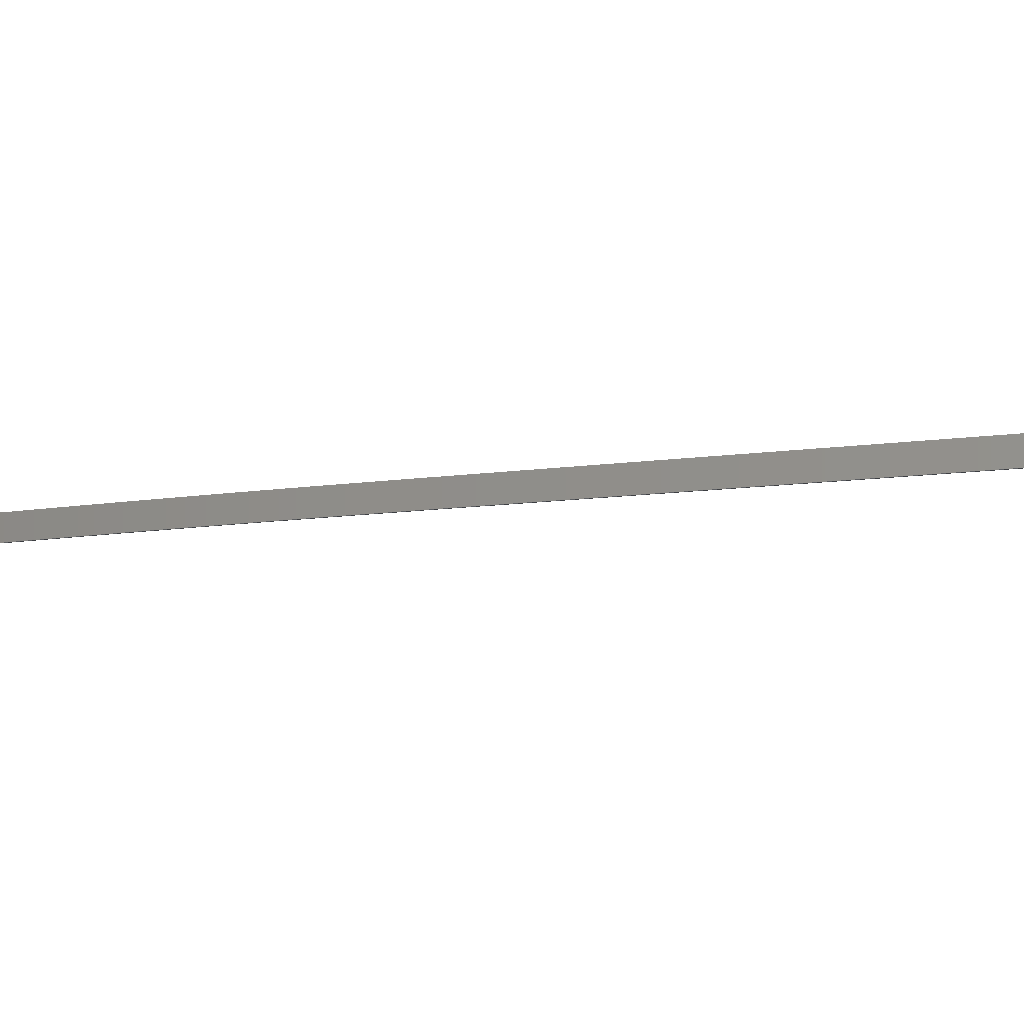
<metadata>
{"format":"obj","ext":"obj","renderer":"f3d","projection":"perspective","resolution":1024,"background":"white","views":[{"elev":-3.2,"azim":-43.5,"up":"+Z"}]}
</metadata>
<code>
o _1WALL_small01_09_SUB0_Scene.701
v -2.936e+04 2.869e+04 -620.7
v -2.966e+04 2.844e+04 -621.5
v -2.966e+04 2.843e+04 -523.4
v -2.936e+04 2.867e+04 -522.5
v -2.967e+04 2.846e+04 -451.5
v -2.967e+04 2.846e+04 -620
v -2.936e+04 2.871e+04 -619.2
v -2.936e+04 2.871e+04 -450.7
v -2.936e+04 2.871e+04 -620.7
v -2.967e+04 2.846e+04 -621.5
v -2.936e+04 2.867e+04 -450.7
v -2.966e+04 2.843e+04 -451.5
v -2.993e+04 2.816e+04 -622.4
v -2.992e+04 2.815e+04 -524.3
v -2.995e+04 2.817e+04 -452.5
v -2.995e+04 2.817e+04 -620.9
v -2.995e+04 2.817e+04 -622.5
v -2.992e+04 2.815e+04 -452.4
v -3.014e+04 2.782e+04 -623.4
v -3.013e+04 2.781e+04 -525.2
v -3.016e+04 2.783e+04 -453.4
v -3.016e+04 2.783e+04 -621.9
v -3.016e+04 2.783e+04 -623.4
v -3.013e+04 2.781e+04 -453.4
v -3.033e+04 2.747e+04 -624.3
v -3.031e+04 2.746e+04 -526.1
v -3.035e+04 2.748e+04 -454.3
v -3.035e+04 2.748e+04 -622.8
v -3.034e+04 2.748e+04 -624.3
v -3.031e+04 2.746e+04 -454.3
v -3.05e+04 2.711e+04 -625
v -3.048e+04 2.71e+04 -526.8
v -3.052e+04 2.712e+04 -455
v -3.052e+04 2.712e+04 -623.5
v -3.052e+04 2.711e+04 -625
v -3.048e+04 2.71e+04 -454.9
v -3.066e+04 2.674e+04 -625.3
v -3.064e+04 2.673e+04 -527.1
v -3.068e+04 2.675e+04 -455.4
v -3.068e+04 2.675e+04 -623.8
v -3.067e+04 2.675e+04 -625.3
v -3.064e+04 2.673e+04 -455.3
v -3.081e+04 2.637e+04 -626.4
v -3.079e+04 2.636e+04 -528.2
v -3.083e+04 2.638e+04 -456.4
v -3.083e+04 2.638e+04 -624.9
v -3.083e+04 2.638e+04 -626.4
v -3.079e+04 2.636e+04 -456.4
v -3.095e+04 2.6e+04 -629.4
v -3.094e+04 2.599e+04 -531.2
v -3.098e+04 2.6e+04 -459.4
v -3.097e+04 2.601e+04 -627.9
v -3.097e+04 2.6e+04 -629.4
v -3.094e+04 2.599e+04 -459.3
v -3.109e+04 2.562e+04 -632.9
v -3.107e+04 2.562e+04 -534.7
v -3.111e+04 2.563e+04 -463
v -3.111e+04 2.563e+04 -631.5
v -3.111e+04 2.563e+04 -633
v -3.107e+04 2.561e+04 -462.9
v -3.121e+04 2.524e+04 -636.2
v -3.12e+04 2.523e+04 -538
v -3.123e+04 2.525e+04 -466.3
v -3.123e+04 2.525e+04 -634.8
v -3.123e+04 2.525e+04 -636.3
v -3.12e+04 2.523e+04 -466.2
v -3.132e+04 2.486e+04 -638.9
v -3.131e+04 2.485e+04 -540.7
v -3.134e+04 2.486e+04 -469
v -3.134e+04 2.486e+04 -637.5
v -3.134e+04 2.486e+04 -639
v -3.131e+04 2.485e+04 -468.9
v -3.142e+04 2.447e+04 -641
v -3.141e+04 2.446e+04 -542.8
v -3.144e+04 2.447e+04 -471
v -3.144e+04 2.447e+04 -639.5
v -3.144e+04 2.447e+04 -641
v -3.141e+04 2.446e+04 -470.9
v -3.152e+04 2.408e+04 -642.4
v -3.15e+04 2.407e+04 -544.2
v -3.154e+04 2.408e+04 -472.5
v -3.154e+04 2.408e+04 -640.9
v -3.153e+04 2.408e+04 -642.5
v -3.15e+04 2.407e+04 -472.4
v -3.16e+04 2.369e+04 -643.3
v -3.158e+04 2.368e+04 -545.1
v -3.162e+04 2.369e+04 -473.4
v -3.162e+04 2.369e+04 -641.8
v -3.162e+04 2.369e+04 -643.3
v -3.159e+04 2.368e+04 -473.2
v -3.168e+04 2.33e+04 -643.7
v -3.167e+04 2.329e+04 -545.5
v -3.17e+04 2.33e+04 -473.7
v -3.17e+04 2.33e+04 -642.2
v -3.17e+04 2.33e+04 -643.7
v -3.167e+04 2.329e+04 -473.6
v -3.176e+04 2.29e+04 -643.5
v -3.174e+04 2.29e+04 -545.3
v -3.178e+04 2.291e+04 -473.6
v -3.178e+04 2.291e+04 -642.1
v -3.178e+04 2.291e+04 -643.6
v -3.174e+04 2.29e+04 -473.5
v -3.183e+04 2.251e+04 -642.8
v -3.181e+04 2.251e+04 -544.5
v -3.185e+04 2.251e+04 -472.8
v -3.185e+04 2.251e+04 -641.3
v -3.185e+04 2.251e+04 -642.8
v -3.181e+04 2.251e+04 -472.7
v -3.189e+04 2.211e+04 -641.5
v -3.188e+04 2.211e+04 -543.3
v -3.192e+04 2.212e+04 -471.6
v -3.192e+04 2.212e+04 -640.1
v -3.191e+04 2.212e+04 -641.6
v -3.188e+04 2.211e+04 -471.5
v -3.196e+04 2.172e+04 -640
v -3.194e+04 2.172e+04 -541.8
v -3.198e+04 2.172e+04 -470
v -3.198e+04 2.172e+04 -638.5
v -3.197e+04 2.172e+04 -640
v -3.194e+04 2.172e+04 -469.9
v -3.201e+04 2.132e+04 -638.1
v -3.2e+04 2.132e+04 -539.9
v -3.203e+04 2.133e+04 -468.2
v -3.203e+04 2.133e+04 -636.6
v -3.203e+04 2.133e+04 -638.2
v -3.2e+04 2.132e+04 -468.1
v -3.207e+04 2.093e+04 -636.1
v -3.205e+04 2.092e+04 -537.9
v -3.209e+04 2.093e+04 -466.2
v -3.209e+04 2.093e+04 -634.6
v -3.209e+04 2.093e+04 -636.1
v -3.205e+04 2.092e+04 -466
v -3.212e+04 2.053e+04 -634
v -3.211e+04 2.053e+04 -535.7
v -3.214e+04 2.053e+04 -464
v -3.214e+04 2.053e+04 -632.5
v -3.214e+04 2.053e+04 -634
v -3.211e+04 2.053e+04 -463.9
v -3.217e+04 2.013e+04 -631.7
v -3.216e+04 2.013e+04 -533.5
v -3.22e+04 2.014e+04 -461.8
v -3.22e+04 2.014e+04 -630.2
v -3.219e+04 2.014e+04 -631.8
v -3.216e+04 2.013e+04 -461.7
v -3.222e+04 1.974e+04 -629.4
v -3.221e+04 1.973e+04 -531.2
v -3.224e+04 1.974e+04 -459.5
v -3.224e+04 1.974e+04 -628
v -3.224e+04 1.974e+04 -629.5
v -3.221e+04 1.973e+04 -459.4
v -3.227e+04 1.934e+04 -627.1
v -3.225e+04 1.934e+04 -528.9
v -3.229e+04 1.934e+04 -457.2
v -3.229e+04 1.934e+04 -625.6
v -3.229e+04 1.934e+04 -627.2
v -3.225e+04 1.934e+04 -457.1
v -3.232e+04 1.894e+04 -624.8
v -3.23e+04 1.894e+04 -526.6
v -3.234e+04 1.894e+04 -454.8
v -3.234e+04 1.894e+04 -623.3
v -3.234e+04 1.894e+04 -624.8
v -3.23e+04 1.894e+04 -454.8
v -3.236e+04 1.854e+04 -622.5
v -3.234e+04 1.854e+04 -524.3
v -3.238e+04 1.855e+04 -452.6
v -3.238e+04 1.855e+04 -621
v -3.238e+04 1.855e+04 -622.6
v -3.234e+04 1.854e+04 -452.5
v -3.24e+04 1.815e+04 -620.3
v -3.239e+04 1.814e+04 -522
v -3.243e+04 1.815e+04 -450.3
v -3.243e+04 1.815e+04 -618.8
v -3.242e+04 1.815e+04 -620.3
v -3.239e+04 1.814e+04 -450.2
v -3.245e+04 1.775e+04 -618.1
v -3.243e+04 1.775e+04 -519.9
v -3.247e+04 1.775e+04 -448.2
v -3.247e+04 1.775e+04 -616.6
v -3.246e+04 1.775e+04 -618.1
v -3.243e+04 1.775e+04 -448.1
v -3.249e+04 1.735e+04 -616
v -3.247e+04 1.735e+04 -517.8
v -3.251e+04 1.735e+04 -446.1
v -3.251e+04 1.735e+04 -614.6
v -3.25e+04 1.735e+04 -616.1
v -3.247e+04 1.735e+04 -446
v -3.252e+04 1.695e+04 -614.1
v -3.251e+04 1.695e+04 -515.9
v -3.254e+04 1.695e+04 -444.2
v -3.254e+04 1.695e+04 -612.6
v -3.254e+04 1.695e+04 -614.1
v -3.251e+04 1.695e+04 -444.1
v -3.256e+04 1.655e+04 -612.3
v -3.254e+04 1.655e+04 -514.1
v -3.258e+04 1.656e+04 -442.4
v -3.258e+04 1.655e+04 -610.8
v -3.258e+04 1.655e+04 -612.4
v -3.254e+04 1.655e+04 -442.3
v -3.259e+04 1.615e+04 -610.7
v -3.258e+04 1.615e+04 -512.5
v -3.262e+04 1.616e+04 -440.8
v -3.262e+04 1.616e+04 -609.3
v -3.261e+04 1.616e+04 -610.8
v -3.258e+04 1.615e+04 -440.7
v -3.263e+04 1.576e+04 -609.4
v -3.261e+04 1.575e+04 -511.1
v -3.265e+04 1.576e+04 -439.4
v -3.265e+04 1.576e+04 -607.9
v -3.265e+04 1.576e+04 -609.4
v -3.261e+04 1.575e+04 -439.3
v -3.266e+04 1.536e+04 -608.2
v -3.264e+04 1.536e+04 -510
v -3.268e+04 1.536e+04 -438.3
v -3.268e+04 1.536e+04 -606.8
v -3.268e+04 1.536e+04 -608.3
v -3.264e+04 1.536e+04 -438.2
v -3.269e+04 1.496e+04 -607.4
v -3.267e+04 1.496e+04 -509.2
v -3.271e+04 1.496e+04 -437.4
v -3.271e+04 1.496e+04 -605.9
v -3.271e+04 1.496e+04 -607.4
v -3.267e+04 1.496e+04 -437.3
v -3.272e+04 1.456e+04 -606.6
v -3.27e+04 1.456e+04 -508.4
v -3.274e+04 1.456e+04 -436.7
v -3.274e+04 1.456e+04 -605.2
v -3.274e+04 1.456e+04 -606.7
v -3.27e+04 1.456e+04 -436.6
v -3.275e+04 1.416e+04 -606
v -3.273e+04 1.416e+04 -507.8
v -3.277e+04 1.416e+04 -436.1
v -3.277e+04 1.416e+04 -604.5
v -3.277e+04 1.416e+04 -606.1
v -3.273e+04 1.416e+04 -436
v -3.278e+04 1.376e+04 -605.4
v -3.276e+04 1.376e+04 -507.2
v -3.28e+04 1.376e+04 -435.5
v -3.28e+04 1.376e+04 -603.9
v -3.279e+04 1.376e+04 -605.5
v -3.276e+04 1.376e+04 -435.4
v -3.28e+04 1.336e+04 -604.9
v -3.279e+04 1.336e+04 -506.7
v -3.282e+04 1.336e+04 -434.9
v -3.282e+04 1.336e+04 -603.4
v -3.282e+04 1.336e+04 -604.9
v -3.279e+04 1.336e+04 -434.8
v -3.283e+04 1.296e+04 -604.3
v -3.281e+04 1.296e+04 -506.1
v -3.285e+04 1.296e+04 -434.4
v -3.285e+04 1.296e+04 -602.8
v -3.285e+04 1.296e+04 -604.4
v -3.281e+04 1.296e+04 -434.3
v -3.286e+04 1.256e+04 -603.7
v -3.284e+04 1.256e+04 -505.5
v -3.288e+04 1.256e+04 -433.8
v -3.288e+04 1.256e+04 -602.3
v -3.287e+04 1.256e+04 -603.8
v -3.284e+04 1.256e+04 -433.7
v -3.288e+04 1.216e+04 -603.1
v -3.286e+04 1.216e+04 -504.9
v -3.29e+04 1.216e+04 -433.2
v -3.29e+04 1.216e+04 -601.7
v -3.29e+04 1.216e+04 -603.2
v -3.286e+04 1.216e+04 -433.1
v -3.29e+04 1.176e+04 -602.5
v -3.289e+04 1.176e+04 -504.3
v -3.292e+04 1.177e+04 -432.5
v -3.292e+04 1.176e+04 -601
v -3.292e+04 1.177e+04 -602.5
v -3.289e+04 1.176e+04 -432.4
v -3.293e+04 1.136e+04 -601.7
v -3.291e+04 1.136e+04 -503.5
v -3.295e+04 1.137e+04 -431.7
v -3.295e+04 1.137e+04 -600.2
v -3.294e+04 1.137e+04 -601.7
v -3.291e+04 1.136e+04 -431.7
v -3.295e+04 1.096e+04 -600.8
v -3.293e+04 1.096e+04 -502.6
v -3.297e+04 1.097e+04 -430.9
v -3.297e+04 1.097e+04 -599.4
v -3.297e+04 1.097e+04 -600.9
v -3.293e+04 1.096e+04 -430.8
v -3.297e+04 1.057e+04 -599.9
v -3.295e+04 1.056e+04 -501.7
v -3.299e+04 1.057e+04 -430
v -3.299e+04 1.057e+04 -598.4
v -3.299e+04 1.057e+04 -599.9
v -3.295e+04 1.056e+04 -429.9
v -3.299e+04 1.017e+04 -598.8
v -3.297e+04 1.016e+04 -500.6
v -3.301e+04 1.017e+04 -428.9
v -3.301e+04 1.017e+04 -597.3
v -3.3e+04 1.017e+04 -598.9
v -3.297e+04 1.017e+04 -428.8
v -3.3e+04 9766 -597.6
v -3.299e+04 9765 -499.4
v -3.302e+04 9767 -427.7
v -3.302e+04 9766 -596.1
v -3.302e+04 9766 -597.7
v -3.299e+04 9765 -427.6
v -3.302e+04 9366 -596.3
v -3.3e+04 9365 -498.1
v -3.304e+04 9367 -426.4
v -3.304e+04 9366 -594.9
v -3.304e+04 9366 -596.4
v -3.3e+04 9366 -426.3
v -3.303e+04 8966 -594.9
v -3.302e+04 8966 -496.7
v -3.306e+04 8967 -425
v -3.306e+04 8966 -593.4
v -3.305e+04 8967 -594.9
v -3.302e+04 8966 -424.9
v -3.305e+04 8566 -593.3
v -3.303e+04 8566 -495.1
v -3.307e+04 8567 -423.4
v -3.307e+04 8566 -591.9
v -3.307e+04 8567 -593.4
v -3.303e+04 8566 -423.3
v -3.306e+04 8166 -591.7
v -3.304e+04 8166 -493.5
v -3.308e+04 8167 -421.7
v -3.308e+04 8166 -590.2
v -3.308e+04 8167 -591.7
v -3.304e+04 8166 -421.6
v -3.307e+04 7766 -589.9
v -3.306e+04 7766 -491.7
v -3.309e+04 7767 -419.9
v -3.309e+04 7766 -588.4
v -3.309e+04 7767 -589.9
v -3.306e+04 7766 -419.8
v -3.308e+04 7366 -588.1
v -3.307e+04 7366 -489.9
v -3.311e+04 7367 -418.1
v -3.311e+04 7366 -586.6
v -3.31e+04 7366 -588.1
v -3.307e+04 7366 -418
v -3.309e+04 6966 -586.3
v -3.308e+04 6966 -488.1
v -3.312e+04 6967 -416.3
v -3.312e+04 6966 -584.8
v -3.311e+04 6966 -586.3
v -3.308e+04 6966 -416.2
v -3.31e+04 6566 -584.6
v -3.309e+04 6566 -486.4
v -3.313e+04 6567 -414.7
v -3.313e+04 6566 -583.2
v -3.312e+04 6566 -584.7
v -3.309e+04 6566 -414.6
v -3.311e+04 6166 -583.2
v -3.31e+04 6166 -484.9
v -3.313e+04 6167 -413.2
v -3.313e+04 6166 -581.7
v -3.313e+04 6166 -583.2
v -3.31e+04 6166 -413.1
v -3.312e+04 5766 -581.8
v -3.31e+04 5766 -483.6
v -3.314e+04 5767 -411.9
v -3.314e+04 5766 -580.3
v -3.314e+04 5766 -581.8
v -3.31e+04 5766 -411.8
v -3.313e+04 5366 -580.6
v -3.311e+04 5366 -482.4
v -3.315e+04 5367 -410.7
v -3.315e+04 5366 -579.1
v -3.315e+04 5366 -580.7
v -3.311e+04 5366 -410.6
v -3.313e+04 4966 -579.6
v -3.311e+04 4966 -481.4
v -3.315e+04 4966 -409.6
v -3.315e+04 4966 -578.1
v -3.315e+04 4966 -579.6
v -3.311e+04 4966 -409.5
v -3.313e+04 4566 -578.7
v -3.312e+04 4566 -480.5
v -3.316e+04 4566 -408.7
v -3.316e+04 4566 -577.2
v -3.315e+04 4566 -578.7
v -3.312e+04 4566 -408.6
v -3.313e+04 4166 -577.8
v -3.312e+04 4166 -479.6
v -3.316e+04 4166 -407.9
v -3.316e+04 4165 -576.4
v -3.315e+04 4166 -577.9
v -3.312e+04 4166 -407.8
v -3.313e+04 3766 -577.1
v -3.312e+04 3766 -478.9
v -3.315e+04 3766 -407.1
v -3.315e+04 3765 -575.6
v -3.315e+04 3765 -577.1
v -3.312e+04 3766 -407
v -3.313e+04 3365 -576.2
v -3.311e+04 3366 -478
v -3.315e+04 3365 -406.3
v -3.315e+04 3365 -574.8
v -3.315e+04 3365 -576.3
v -3.311e+04 3366 -406.2
v -3.312e+04 2965 -575.2
v -3.31e+04 2966 -477
v -3.314e+04 2965 -405.2
v -3.314e+04 2965 -573.7
v -3.314e+04 2965 -575.2
v -3.311e+04 2966 -405.1
v -3.311e+04 2565 -573.6
v -3.31e+04 2566 -475.4
v -3.313e+04 2565 -403.7
v -3.313e+04 2564 -572.1
v -3.313e+04 2564 -573.7
v -3.31e+04 2566 -403.6
v -3.31e+04 2159 -572
v -3.309e+04 2160 -473.8
v -3.312e+04 2159 -402.1
v -3.312e+04 2158 -570.6
v -3.312e+04 2159 -572.1
v -3.309e+04 2160 -402
f 1 3 2
f 3 1 4
f 5 7 6
f 7 5 8
f 1 10 9
f 10 1 2
f 6 7 9
f 9 10 6
f 11 12 4
f 3 4 12
f 13 2 3
f 13 3 14
f 6 15 5
f 15 6 16
f 2 17 10
f 17 2 13
f 16 6 10
f 16 10 17
f 12 18 3
f 14 3 18
f 19 13 14
f 19 14 20
f 21 16 22
f 16 21 15
f 13 23 17
f 23 13 19
f 16 23 22
f 23 16 17
f 18 24 14
f 20 14 24
f 25 19 20
f 25 20 26
f 27 22 28
f 22 27 21
f 29 23 19
f 29 19 25
f 22 29 28
f 29 22 23
f 24 30 20
f 26 20 30
f 31 25 26
f 31 26 32
f 33 28 34
f 28 33 27
f 25 31 35
f 35 29 25
f 28 35 34
f 35 28 29
f 30 36 26
f 32 26 36
f 37 31 32
f 37 32 38
f 39 34 40
f 34 39 33
f 31 37 41
f 41 35 31
f 34 41 40
f 41 34 35
f 36 42 32
f 38 32 42
f 43 37 38
f 43 38 44
f 45 40 46
f 40 45 39
f 37 43 47
f 47 41 37
f 40 47 46
f 47 40 41
f 42 48 38
f 44 38 48
f 44 49 43
f 49 44 50
f 51 46 52
f 46 51 45
f 49 47 43
f 47 49 53
f 46 53 52
f 53 46 47
f 48 54 44
f 50 44 54
f 50 55 49
f 55 50 56
f 57 52 58
f 52 57 51
f 49 55 59
f 59 53 49
f 52 59 58
f 59 52 53
f 54 60 50
f 56 50 60
f 56 61 55
f 61 56 62
f 63 58 64
f 58 63 57
f 55 61 65
f 65 59 55
f 58 65 64
f 65 58 59
f 60 66 56
f 62 56 66
f 62 67 61
f 67 62 68
f 69 64 70
f 64 69 63
f 61 67 71
f 71 65 61
f 64 71 70
f 71 64 65
f 66 72 62
f 68 62 72
f 68 73 67
f 73 68 74
f 75 70 76
f 70 75 69
f 67 73 77
f 77 71 67
f 70 77 76
f 77 70 71
f 72 78 68
f 74 68 78
f 74 79 73
f 79 74 80
f 81 76 82
f 76 81 75
f 73 79 83
f 83 77 73
f 76 83 82
f 83 76 77
f 78 84 74
f 80 74 84
f 85 79 80
f 85 80 86
f 87 82 88
f 82 87 81
f 79 85 89
f 89 83 79
f 82 89 88
f 89 82 83
f 84 90 80
f 86 80 90
f 91 85 86
f 91 86 92
f 93 88 94
f 88 93 87
f 91 89 85
f 89 91 95
f 88 95 94
f 95 88 89
f 90 96 86
f 92 86 96
f 97 91 92
f 97 92 98
f 99 94 100
f 94 99 93
f 97 95 91
f 95 97 101
f 94 101 100
f 101 94 95
f 96 102 92
f 98 92 102
f 103 97 98
f 103 98 104
f 105 100 106
f 100 105 99
f 97 103 107
f 107 101 97
f 100 107 106
f 107 100 101
f 102 108 98
f 104 98 108
f 109 103 104
f 109 104 110
f 111 106 112
f 106 111 105
f 103 109 113
f 113 107 103
f 106 113 112
f 113 106 107
f 108 114 104
f 110 104 114
f 115 109 110
f 115 110 116
f 117 112 118
f 112 117 111
f 109 115 119
f 119 113 109
f 112 119 118
f 119 112 113
f 114 120 110
f 116 110 120
f 121 115 116
f 121 116 122
f 123 118 124
f 118 123 117
f 115 121 125
f 125 119 115
f 118 125 124
f 125 118 119
f 120 126 116
f 122 116 126
f 127 121 122
f 127 122 128
f 129 124 130
f 124 129 123
f 121 127 131
f 131 125 121
f 124 131 130
f 131 124 125
f 126 132 122
f 128 122 132
f 133 127 128
f 133 128 134
f 135 130 136
f 130 135 129
f 133 131 127
f 131 133 137
f 130 137 136
f 137 130 131
f 132 138 128
f 134 128 138
f 139 133 134
f 139 134 140
f 141 136 142
f 136 141 135
f 139 137 133
f 137 139 143
f 136 143 142
f 143 136 137
f 138 144 134
f 140 134 144
f 145 139 140
f 145 140 146
f 147 142 148
f 142 147 141
f 139 145 149
f 149 143 139
f 142 149 148
f 149 142 143
f 144 150 140
f 146 140 150
f 151 145 146
f 151 146 152
f 153 148 154
f 148 153 147
f 151 149 145
f 149 151 155
f 148 155 154
f 155 148 149
f 150 156 146
f 152 146 156
f 157 151 152
f 157 152 158
f 159 154 160
f 154 159 153
f 157 155 151
f 155 157 161
f 154 161 160
f 161 154 155
f 156 162 152
f 158 152 162
f 163 157 158
f 163 158 164
f 165 160 166
f 160 165 159
f 157 163 167
f 167 161 157
f 160 167 166
f 167 160 161
f 162 168 158
f 164 158 168
f 169 163 164
f 169 164 170
f 171 166 172
f 166 171 165
f 169 167 163
f 167 169 173
f 166 173 172
f 173 166 167
f 168 174 164
f 170 164 174
f 175 169 170
f 175 170 176
f 177 172 178
f 172 177 171
f 169 175 179
f 179 173 169
f 172 179 178
f 179 172 173
f 174 180 170
f 176 170 180
f 181 175 176
f 181 176 182
f 183 178 184
f 178 183 177
f 175 181 185
f 185 179 175
f 178 185 184
f 185 178 179
f 180 186 176
f 182 176 186
f 187 181 182
f 187 182 188
f 189 184 190
f 184 189 183
f 187 185 181
f 185 187 191
f 184 191 190
f 191 184 185
f 186 192 182
f 188 182 192
f 193 187 188
f 193 188 194
f 195 190 196
f 190 195 189
f 193 191 187
f 191 193 197
f 190 197 196
f 197 190 191
f 192 198 188
f 194 188 198
f 199 193 194
f 199 194 200
f 201 196 202
f 196 201 195
f 193 199 203
f 203 197 193
f 196 203 202
f 203 196 197
f 198 204 194
f 200 194 204
f 205 199 200
f 205 200 206
f 207 202 208
f 202 207 201
f 205 203 199
f 203 205 209
f 202 209 208
f 209 202 203
f 204 210 200
f 206 200 210
f 211 205 206
f 211 206 212
f 213 208 214
f 208 213 207
f 205 211 215
f 215 209 205
f 208 215 214
f 215 208 209
f 210 216 206
f 212 206 216
f 217 211 212
f 217 212 218
f 219 214 220
f 214 219 213
f 211 217 221
f 221 215 211
f 214 221 220
f 221 214 215
f 216 222 212
f 218 212 222
f 223 217 218
f 223 218 224
f 225 220 226
f 220 225 219
f 217 223 227
f 227 221 217
f 220 227 226
f 227 220 221
f 222 228 218
f 224 218 228
f 229 223 224
f 229 224 230
f 231 226 232
f 226 231 225
f 229 227 223
f 227 229 233
f 226 233 232
f 233 226 227
f 228 234 224
f 230 224 234
f 235 229 230
f 235 230 236
f 237 232 238
f 232 237 231
f 235 233 229
f 233 235 239
f 232 239 238
f 239 232 233
f 234 240 230
f 236 230 240
f 241 235 236
f 241 236 242
f 243 238 244
f 238 243 237
f 241 239 235
f 239 241 245
f 238 245 244
f 245 238 239
f 240 246 236
f 242 236 246
f 247 241 242
f 247 242 248
f 249 244 250
f 244 249 243
f 241 247 251
f 251 245 241
f 244 251 250
f 251 244 245
f 246 252 242
f 248 242 252
f 253 247 248
f 253 248 254
f 255 250 256
f 250 255 249
f 253 251 247
f 251 253 257
f 250 257 256
f 257 250 251
f 252 258 248
f 254 248 258
f 259 253 254
f 259 254 260
f 261 256 262
f 256 261 255
f 259 257 253
f 257 259 263
f 256 263 262
f 263 256 257
f 258 264 254
f 260 254 264
f 265 259 260
f 265 260 266
f 267 262 268
f 262 267 261
f 265 263 259
f 263 265 269
f 262 269 268
f 269 262 263
f 264 270 260
f 266 260 270
f 271 265 266
f 271 266 272
f 273 268 274
f 268 273 267
f 265 271 275
f 275 269 265
f 268 275 274
f 275 268 269
f 270 276 266
f 272 266 276
f 277 271 272
f 277 272 278
f 279 274 280
f 274 279 273
f 271 277 281
f 281 275 271
f 274 281 280
f 281 274 275
f 276 282 272
f 278 272 282
f 283 277 278
f 283 278 284
f 285 280 286
f 280 285 279
f 283 281 277
f 281 283 287
f 280 287 286
f 287 280 281
f 282 288 278
f 284 278 288
f 289 283 284
f 289 284 290
f 291 286 292
f 286 291 285
f 283 289 293
f 293 287 283
f 286 293 292
f 293 286 287
f 288 294 284
f 290 284 294
f 295 289 290
f 295 290 296
f 297 292 298
f 292 297 291
f 289 295 299
f 299 293 289
f 292 299 298
f 299 292 293
f 294 300 290
f 296 290 300
f 301 295 296
f 301 296 302
f 303 298 304
f 298 303 297
f 301 299 295
f 299 301 305
f 298 305 304
f 305 298 299
f 300 306 296
f 302 296 306
f 307 301 302
f 307 302 308
f 309 304 310
f 304 309 303
f 301 307 311
f 311 305 301
f 304 311 310
f 311 304 305
f 306 312 302
f 308 302 312
f 313 307 308
f 313 308 314
f 315 310 316
f 310 315 309
f 307 313 317
f 317 311 307
f 310 317 316
f 317 310 311
f 312 318 308
f 314 308 318
f 319 313 314
f 319 314 320
f 321 316 322
f 316 321 315
f 319 317 313
f 317 319 323
f 316 323 322
f 323 316 317
f 318 324 314
f 320 314 324
f 325 319 320
f 325 320 326
f 327 322 328
f 322 327 321
f 319 325 329
f 329 323 319
f 322 329 328
f 329 322 323
f 324 326 320
f 326 324 330
f 331 325 326
f 331 326 332
f 333 328 334
f 328 333 327
f 331 329 325
f 329 331 335
f 328 335 334
f 335 328 329
f 330 332 326
f 332 330 336
f 337 331 332
f 337 332 338
f 339 334 340
f 334 339 333
f 337 335 331
f 335 337 341
f 334 341 340
f 341 334 335
f 336 338 332
f 338 336 342
f 343 337 338
f 343 338 344
f 345 340 346
f 340 345 339
f 337 343 347
f 347 341 337
f 340 347 346
f 347 340 341
f 342 348 338
f 344 338 348
f 349 343 344
f 349 344 350
f 351 346 352
f 346 351 345
f 343 349 353
f 353 347 343
f 346 353 352
f 353 346 347
f 348 354 344
f 350 344 354
f 355 349 350
f 355 350 356
f 357 352 358
f 352 357 351
f 355 353 349
f 353 355 359
f 352 359 358
f 359 352 353
f 354 360 350
f 356 350 360
f 361 355 356
f 361 356 362
f 363 358 364
f 358 363 357
f 361 359 355
f 359 361 365
f 358 365 364
f 365 358 359
f 360 366 356
f 362 356 366
f 367 361 362
f 367 362 368
f 369 364 370
f 364 369 363
f 367 365 361
f 365 367 371
f 364 371 370
f 371 364 365
f 366 372 362
f 368 362 372
f 373 367 368
f 373 368 374
f 375 370 376
f 370 375 369
f 373 371 367
f 371 373 377
f 370 377 376
f 377 370 371
f 372 378 368
f 374 368 378
f 379 373 374
f 379 374 380
f 381 376 382
f 376 381 375
f 379 377 373
f 377 379 383
f 376 383 382
f 383 376 377
f 378 384 374
f 380 374 384
f 379 386 385
f 386 379 380
f 387 382 388
f 382 387 381
f 385 383 379
f 383 385 389
f 389 382 383
f 382 389 388
f 384 390 380
f 386 380 390
f 385 392 391
f 392 385 386
f 393 388 394
f 388 393 387
f 391 389 385
f 389 391 395
f 395 388 389
f 388 395 394
f 390 396 386
f 392 386 396
f 391 398 397
f 398 391 392
f 399 394 400
f 394 399 393
f 391 397 401
f 401 395 391
f 401 394 395
f 394 401 400
f 396 402 392
f 398 392 402
f 397 404 403
f 404 397 398
f 405 400 406
f 400 405 399
f 397 403 407
f 407 401 397
f 407 400 401
f 400 407 406
f 402 408 398
f 404 398 408
f 403 410 409
f 410 403 404
f 411 406 412
f 406 411 405
f 409 407 403
f 407 409 413
f 413 406 407
f 406 413 412
f 408 414 404
f 410 404 414

</code>
